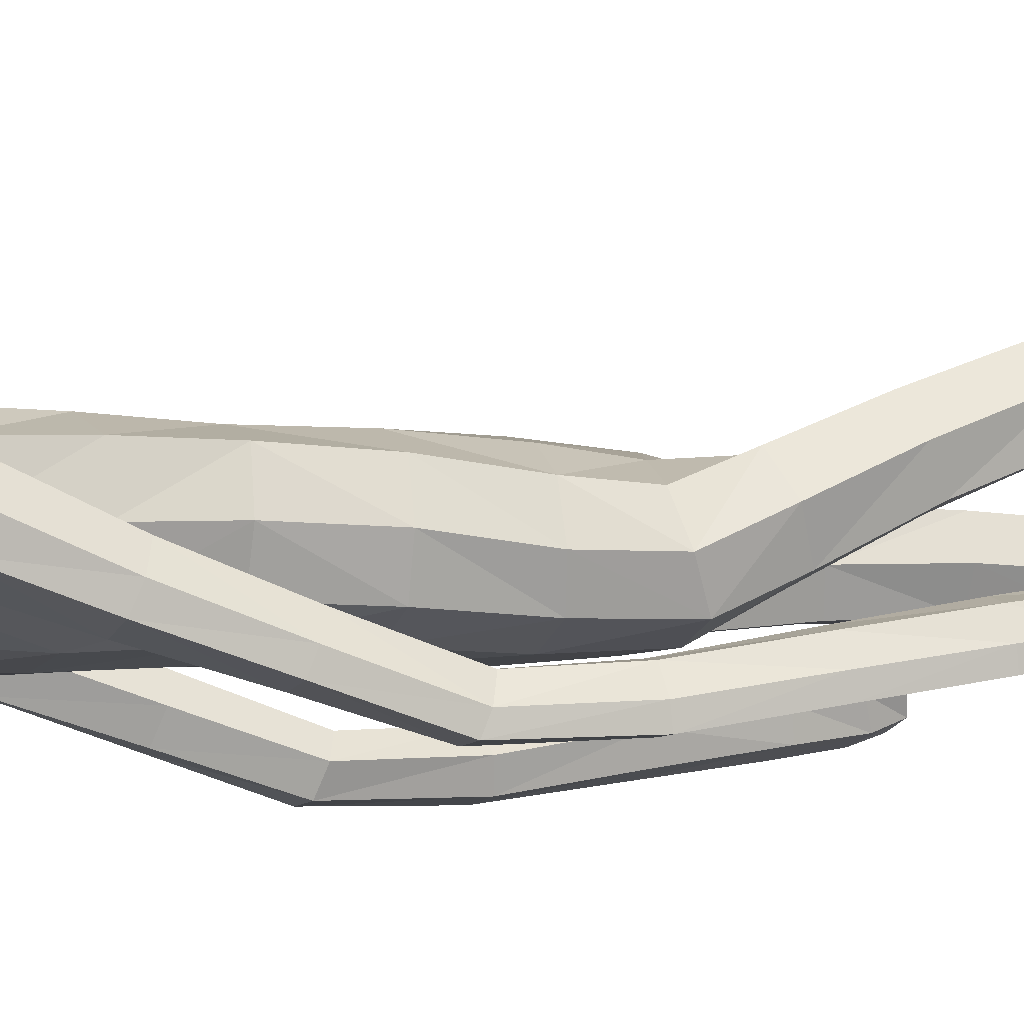
<metadata>
{"format":"obj","ext":"obj","renderer":"f3d","projection":"perspective","resolution":1024,"background":"white","views":[{"elev":-7.8,"azim":-108.4,"up":"+Z"}]}
</metadata>
<code>
o Group1
v -0.000616 3.177 -0.1713
v 0.2323 0.01395 -0.0494
v 0.1988 0.01629 -0.008321
v 0.1934 0.07261 -0.01438
v 0.2209 0.0691 -0.06032
v 0.275 0.01075 -0.03901
v 0.2483 0.01115 -0.009222
v 0.2699 0.06967 -0.04909
v 0.23 0.04125 0.2287
v 0.2259 0.0461 0.1998
v 0.2158 0.007797 0.187
v 0.2292 0.008843 0.2294
v 0.2793 0.03927 0.2227
v 0.2827 0.04228 0.1965
v 0.2902 0.00811 0.2197
v 0.3818 1.105 -0.1342
v 0.3642 1.09 -0.09735
v 0.3254 1.104 -0.1375
v 0.3668 1.115 -0.1515
v 0.3836 1.161 -0.1399
v 0.3711 1.166 -0.09673
v 0.3779 1.158 -0.1687
v 0.2714 0.006595 0.1586
v 0.2818 0.07304 0.05199
v 0.2967 0.0103 0.06845
v 0.29 0.009651 0.004502
v 0.2881 0.07594 -0.001537
v 0.2871 0.05355 0.1362
v 0.2988 0.008506 0.1402
v 0.2823 0.1952 -0.008067
v 0.259 0.2012 0.04148
v 0.2051 0.1934 0.03662
v 0.2016 0.07613 0.05543
v 0.2157 0.05642 0.1305
v 0.186 0.1849 -0.01559
v 0.2013 0.01097 0.03334
v 0.2029 0.005638 0.1094
v 0.3358 1.109 -0.07942
v 0.3093 1.11 -0.1113
v 0.3289 1.166 -0.08209
v 0.2965 1.167 -0.1154
v 0.07819 3.346 -0.1069
v 0.1062 3.286 -0.1173
v 0.08696 3.37 -0.03483
v 0.1442 3.303 -0.03175
v 0.1118 1.441 0.07939
v 0.1395 1.281 0.08039
v 0.2113 1.284 0.08447
v 0.2055 1.448 0.07651
v 0.2096 1.571 0.06754
v 0.1161 1.554 0.1028
v 0.1016 1.426 -0.00613
v 0.1178 1.285 0.008574
v 0.1124 1.446 -0.07471
v 0.1123 1.57 -0.1055
v 0.2056 1.568 -0.08302
v 0.2048 1.442 -0.06778
v 0.147 1.276 -0.05127
v 0.3155 1.152 -0.1579
v 0.2685 0.005583 0.02477
v 0.2931 0.00803 0.1851
v 0.1212 2.518 -0.1142
v 0.08169 2.637 -0.1031
v 0.06684 3.363 0.03223
v 0.08984 3.304 0.05696
v 0.1614 2.381 0.09653
v 0.2297 2.369 0.05528
v 0.285 2.39 0.03263
v 0.2838 2.428 0.06527
v 0.1264 2.218 0.1018
v 0.2174 2.206 0.06465
v 0.1306 2.534 0.06668
v 0.2702 2.507 0.04482
v 0.3142 2.335 0.01323
v 0.3534 2.376 -0.03184
v 0.2531 2.54 -0.0346
v 0.1652 2.569 -0.02536
v 0.341 2.398 -0.08311
v 0.3448 2.198 -0.1023
v 0.3374 2.215 -0.1443
v 0.2601 2.385 -0.1071
v 0.242 2.449 -0.1016
v 0.2619 2.215 -0.1565
v 0.3349 2.028 -0.2026
v 0.2641 2.027 -0.2077
v 0.2343 2.199 -0.1068
v 0.2249 2.361 -0.05455
v 0.2404 2.013 -0.1624
v 0.2616 1.839 -0.2606
v 0.24 1.827 -0.218
v 0.2657 2 -0.1207
v 0.2605 2.183 -0.05697
v 0.267 1.814 -0.181
v 0.2506 1.632 -0.2042
v 0.2794 1.641 -0.1674
v 0.3145 1.815 -0.1855
v 0.3154 2 -0.123
v 0.3261 1.644 -0.1743
v 0.2987 1.45 -0.1313
v 0.3447 1.453 -0.1413
v 0.3457 1.638 -0.2171
v 0.3352 1.828 -0.2271
v 0.3622 1.446 -0.1849
v 0.3628 1.271 -0.1113
v 0.3772 1.264 -0.1555
v 0.3569 1.442 -0.2195
v 0.3409 1.633 -0.2529
v 0.3717 1.261 -0.1884
v 0.2995 1.254 -0.1763
v 0.285 1.435 -0.2106
v 0.286 1.261 -0.1315
v 0.268 1.441 -0.1659
v 0.3179 1.27 -0.09865
v 0.2702 1.626 -0.2488
v 0.331 1.841 -0.2611
v 0.3397 2.014 -0.1657
v 0.3161 2.181 -0.05566
v 0.2642 2.327 0.005826
v 0.2801 2.389 -0.03928
v 0.2355 2.362 -0.03256
v 0.2066 2.406 -0.1114
v 0.2301 2.205 -0.02723
v 0.1908 2.211 -0.1133
v 0.2224 2.048 -0.01758
v 0.1841 2.046 -0.09739
v 0.2045 2.047 0.0681
v 0.206 1.876 0.06816
v 0.2312 1.878 -0.0157
v 0.1126 2.051 0.09828
v 0.1121 1.878 0.1021
v 0.119 1.703 0.1075
v 0.2108 1.711 0.06406
v 0.2336 1.714 -0.01814
v 0.2387 1.575 -0.009639
v 0.1997 1.71 -0.08903
v 0.244 1.443 0.004765
v 0.2474 1.282 0.0197
v 0.2171 1.276 -0.04679
v 0.2529 1.1 0.02602
v 0.231 1.099 -0.03968
v 0.2192 1.099 0.08597
v 0.2274 0.9062 0.07915
v 0.2597 0.9108 0.02137
v 0.1537 1.098 0.08268
v 0.1639 0.9037 0.07778
v 0.1299 1.098 0.01953
v 0.1402 0.9058 0.0174
v 0.1641 1.098 -0.03758
v 0.1741 0.9108 -0.04017
v 0.2384 0.9138 -0.04263
v 0.2457 0.7204 -0.05636
v 0.1835 0.7172 -0.0546
v 0.2669 0.718 0.006008
v 0.2728 0.5237 -0.003477
v 0.2518 0.5251 -0.06353
v 0.2355 0.7136 0.06367
v 0.2431 0.5205 0.05325
v 0.1733 0.7107 0.06223
v 0.1831 0.5182 0.05138
v 0.1507 0.7123 0.00282
v 0.1617 0.5195 -0.006661
v 0.1922 0.5234 -0.06319
v 0.201 0.3347 -0.06556
v 0.1743 0.3314 -0.01298
v 0.2562 0.3365 -0.06293
v 0.2627 0.188 -0.05682
v 0.2115 0.1835 -0.0626
v 0.2766 0.336 -0.00775
v 0.2501 0.333 0.04579
v 0.1948 0.3295 0.04235
v 0.1118 1.713 -0.1227
v 0.108 1.878 -0.1305
v 0.1992 1.875 -0.0963
v 0.1019 2.048 -0.1348
v 0.1061 2.223 -0.1496
v 0.1078 2.391 -0.1462
v 0.08991 2.644 0.03711
v 0.1214 2.653 -0.02549
v 0.1058 2.739 -0.01014
v 0.07251 2.732 0.02759
v 0.06446 2.747 -0.08838
v 0.09138 2.867 -0.08737
v 0.1308 2.857 0.01161
v 0.1172 3.021 -0.1057
v 0.1239 3.181 -0.1215
v 0.1706 3.193 -0.01647
v 0.1549 3.026 0.002417
v 0.1133 3.205 0.09778
v 0.09312 3.029 0.1042
v 0.08896 2.848 0.09522
v 0.2642 0.004467 0.08631
v 0.02617 3.03 0.1223
v 0.0234 3.202 0.1147
v 4.5e-05 3.355 -0.1195
v 0.000187 3.291 -0.1487
v 0.000188 1.444 0.08527
v 0.00039 1.546 0.1069
v -0.000248 1.425 -0.01814
v -0.000146 1.573 -0.1175
v -0.000321 1.472 -0.07848
v 1e-06 2.632 -0.1432
v 1e-06 2.53 -0.1531
v 0.000215 3.307 0.08854
v 5.3e-05 3.369 0.04064
v 2e-05 3.383 -0.03635
v 0 2.224 0.1121
v 1e-06 2.386 0.1124
v 1e-06 2.527 0.08815
v -0 1.877 0.1127
v -0 2.054 0.1092
v 0.000259 1.699 0.1176
v 0 1.88 -0.1401
v -1e-06 1.715 -0.1335
v 0 2.051 -0.1456
v 0 2.232 -0.1593
v 1e-06 2.401 -0.1664
v 1e-06 2.648 0.0561
v 2e-06 2.874 -0.1345
v 2e-06 2.751 -0.1311
v 3e-06 3.023 -0.1575
v 0.000622 3.177 -0.1713
v 2e-06 3.031 0.1562
v 3e-06 3.203 0.1317
v 2e-06 2.85 0.1282
v 2e-06 2.728 0.04672
v -0.1676 0.2255 -0.1062
v -0.1435 0.2088 -0.06161
v -0.1684 0.2494 -0.03293
v -0.1864 0.2704 -0.07903
v -0.203 0.2047 -0.1187
v -0.1834 0.192 -0.08619
v -0.2299 0.251 -0.08962
v -0.2114 0.05156 0.107
v -0.2067 0.07606 0.09103
v -0.1775 0.06256 0.06469
v -0.1946 0.02991 0.08964
v -0.252 0.04044 0.08069
v -0.2533 0.05966 0.06241
v -0.2455 0.01886 0.0564
v -0.3828 1.104 -0.1098
v -0.3653 1.089 -0.07281
v -0.3264 1.102 -0.1133
v -0.3677 1.113 -0.1274
v -0.3837 1.16 -0.1164
v -0.3709 1.165 -0.07333
v -0.3781 1.157 -0.1452
v -0.2212 0.06571 0.02024
v -0.2503 0.1807 -0.02223
v -0.2339 0.1237 -0.05225
v -0.2201 0.1696 -0.09507
v -0.2528 0.2183 -0.05967
v -0.2554 0.1078 0.02414
v -0.2435 0.07195 -0.00334
v -0.2835 0.3276 0.01652
v -0.2623 0.3086 0.06353
v -0.2089 0.3042 0.05805
v -0.1841 0.2028 0.01611
v -0.1947 0.1339 0.05217
v -0.1875 0.3227 0.009368
v -0.1481 0.1756 -0.03618
v -0.156 0.1188 0.01402
v -0.3365 1.108 -0.05528
v -0.3101 1.108 -0.08727
v -0.3287 1.165 -0.05886
v -0.2964 1.165 -0.09233
v -0.07819 3.346 -0.1069
v -0.1062 3.286 -0.1173
v -0.08696 3.37 -0.03483
v -0.1442 3.303 -0.03175
v -0.1107 1.471 0.0924
v -0.1404 1.326 0.1524
v -0.2121 1.331 0.1565
v -0.2043 1.481 0.09
v -0.2074 1.59 0.04154
v -0.1137 1.58 0.08167
v -0.1025 1.429 0.01702
v -0.1203 1.303 0.08381
v -0.1145 1.425 -0.05389
v -0.1133 1.541 -0.1198
v -0.2063 1.54 -0.09935
v -0.207 1.424 -0.04263
v -0.1509 1.274 0.03155
v -0.3158 1.149 -0.1345
v -0.2021 0.1589 -0.07387
v -0.2438 0.04204 0.0306
v -0.1212 2.518 -0.1142
v -0.08169 2.637 -0.1031
v -0.06683 3.363 0.03223
v -0.08984 3.304 0.05696
v -0.1614 2.381 0.09653
v -0.2297 2.369 0.05527
v -0.2849 2.39 0.0327
v -0.2837 2.428 0.06532
v -0.1264 2.218 0.1018
v -0.2174 2.206 0.06465
v -0.1306 2.534 0.06668
v -0.2702 2.507 0.04481
v -0.312 2.335 0.01589
v -0.3518 2.374 -0.02978
v -0.2532 2.54 -0.03467
v -0.1652 2.569 -0.02536
v -0.3399 2.396 -0.08151
v -0.3409 2.195 -0.09681
v -0.3338 2.212 -0.1391
v -0.2589 2.383 -0.1056
v -0.242 2.449 -0.1017
v -0.2583 2.212 -0.1515
v -0.3288 2.023 -0.1938
v -0.258 2.023 -0.199
v -0.2304 2.198 -0.1016
v -0.2233 2.361 -0.05272
v -0.2339 2.011 -0.1535
v -0.2529 1.835 -0.2482
v -0.231 1.823 -0.2055
v -0.259 1.998 -0.1115
v -0.2563 2.182 -0.05138
v -0.2577 1.811 -0.1681
v -0.2434 1.628 -0.1885
v -0.2718 1.638 -0.1517
v -0.3053 1.811 -0.1725
v -0.3087 1.997 -0.1137
v -0.3186 1.641 -0.1584
v -0.2941 1.448 -0.1125
v -0.3401 1.451 -0.1224
v -0.3384 1.635 -0.2011
v -0.3262 1.823 -0.2143
v -0.3579 1.444 -0.1658
v -0.361 1.27 -0.08954
v -0.3757 1.263 -0.1336
v -0.3528 1.439 -0.2004
v -0.3338 1.63 -0.2368
v -0.3704 1.259 -0.1665
v -0.2983 1.25 -0.1546
v -0.281 1.431 -0.1917
v -0.2844 1.259 -0.1099
v -0.2636 1.438 -0.1471
v -0.316 1.269 -0.07707
v -0.2633 1.621 -0.2329
v -0.3223 1.836 -0.2485
v -0.3333 2.01 -0.1565
v -0.3119 2.18 -0.0499
v -0.2619 2.327 0.008484
v -0.28 2.389 -0.03925
v -0.2355 2.362 -0.03259
v -0.2066 2.406 -0.1114
v -0.2301 2.205 -0.02724
v -0.1908 2.211 -0.1133
v -0.2224 2.048 -0.01758
v -0.1841 2.046 -0.09739
v -0.2045 2.047 0.0681
v -0.2058 1.877 0.06355
v -0.2311 1.877 -0.01911
v -0.1126 2.051 0.09828
v -0.1121 1.878 0.1021
v -0.1182 1.707 0.09401
v -0.2099 1.714 0.04644
v -0.233 1.71 -0.03534
v -0.2379 1.571 -0.0325
v -0.1995 1.701 -0.1038
v -0.2445 1.452 0.02519
v -0.2497 1.307 0.09734
v -0.221 1.277 0.03685
v -0.2574 1.139 0.1688
v -0.2369 1.114 0.1073
v -0.2223 1.159 0.2244
v -0.2334 0.9759 0.2905
v -0.2668 0.9613 0.2338
v -0.157 1.156 0.2207
v -0.1699 0.9723 0.288
v -0.1346 1.133 0.1613
v -0.1475 0.9529 0.2285
v -0.1701 1.113 0.1086
v -0.1826 0.9375 0.1736
v -0.2469 0.9409 0.1719
v -0.2534 0.8101 0.2292
v -0.1912 0.8069 0.2315
v -0.2765 0.779 0.282
v -0.279 0.6134 0.1796
v -0.2561 0.6436 0.1285
v -0.2469 0.7472 0.3314
v -0.2511 0.5832 0.2288
v -0.1846 0.7452 0.3309
v -0.1911 0.5819 0.2282
v -0.1601 0.7753 0.2806
v -0.1678 0.6111 0.1788
v -0.1966 0.6419 0.1301
v -0.2023 0.4778 0.03667
v -0.1772 0.4494 0.08202
v -0.2576 0.4782 0.03784
v -0.2625 0.345 -0.02865
v -0.2113 0.3443 -0.03333
v -0.2798 0.4512 0.08519
v -0.255 0.4226 0.1315
v -0.1995 0.4211 0.1288
v -0.1118 1.705 -0.1325
v -0.108 1.878 -0.1305
v -0.1992 1.874 -0.09834
v -0.1019 2.048 -0.1348
v -0.1061 2.223 -0.1496
v -0.1078 2.391 -0.1462
v -0.08991 2.644 0.03711
v -0.1214 2.653 -0.02549
v -0.1058 2.739 -0.01014
v -0.07251 2.732 0.02759
v -0.06445 2.747 -0.08838
v -0.09138 2.867 -0.08737
v -0.1308 2.857 0.01161
v -0.1172 3.021 -0.1057
v -0.1239 3.181 -0.1215
v -0.1706 3.193 -0.01647
v -0.1549 3.026 0.002417
v -0.1133 3.205 0.09778
v -0.09311 3.029 0.1042
v -0.08895 2.848 0.09522
v -0.2052 0.1166 -0.02906
v -0.02617 3.03 0.1223
v -0.0234 3.202 0.1147
v 2e-06 3.019 0.1386
f 2 3 4
f 2 6 3
f 2 5 6
f 9 10 11
f 9 13 14
f 9 12 15
f 16 17 19
f 16 20 17
f 16 19 22
f 12 11 23
f 24 25 27
f 24 28 29
f 24 27 30
f 24 31 32
f 24 33 28
f 33 32 4
f 33 4 3
f 33 36 34
f 38 39 17
f 38 40 41
f 38 17 40
f 42 43 194
f 42 44 43
f 46 47 48
f 46 49 50
f 46 52 47
f 46 51 196
f 46 196 198
f 54 55 57
f 54 200 199
f 54 52 200
f 54 58 53
f 19 18 22
f 7 60 3
f 7 6 60
f 61 14 13
f 61 29 14
f 61 15 23
f 62 202 201
f 39 41 18
f 64 204 65
f 64 44 204
f 64 65 45
f 66 67 68
f 66 70 67
f 66 207 206
f 66 72 208
f 66 69 72
f 73 69 74
f 73 76 72
f 73 75 76
f 78 75 79
f 78 81 76
f 78 80 83
f 83 80 85
f 83 86 81
f 83 85 88
f 88 85 90
f 88 91 86
f 88 90 93
f 93 90 95
f 93 96 91
f 93 95 98
f 98 95 100
f 98 101 102
f 98 100 103
f 103 100 105
f 103 106 107
f 103 105 106
f 108 105 20
f 108 109 106
f 108 22 59
f 109 111 112
f 109 59 111
f 111 113 112
f 111 41 40
f 113 104 99
f 113 40 21
f 112 94 114
f 112 99 94
f 114 107 110
f 114 89 115
f 114 94 89
f 115 102 101
f 115 84 102
f 115 89 84
f 116 97 102
f 116 79 117
f 116 84 80
f 117 92 97
f 117 74 92
f 117 79 75
f 118 87 92
f 118 68 87
f 118 74 68
f 119 82 87
f 119 120 82
f 119 68 67
f 120 122 121
f 120 67 71
f 122 124 123
f 122 71 126
f 126 127 124
f 126 129 127
f 126 71 129
f 129 210 130
f 129 70 210
f 209 211 130
f 211 197 131
f 131 132 127
f 131 51 132
f 132 133 128
f 132 50 133
f 134 56 133
f 134 136 56
f 134 50 49
f 136 137 57
f 136 49 48
f 137 139 138
f 137 48 139
f 141 142 143
f 141 144 142
f 141 48 47
f 144 146 145
f 144 47 53
f 146 148 149
f 146 53 148
f 148 140 150
f 148 58 140
f 150 151 152
f 150 143 151
f 150 140 143
f 153 154 155
f 153 156 154
f 153 143 142
f 156 158 157
f 156 142 145
f 158 160 161
f 158 145 160
f 160 152 161
f 160 147 152
f 162 163 164
f 162 155 165
f 162 152 151
f 165 166 163
f 165 168 166
f 165 155 168
f 168 169 30
f 168 154 169
f 169 170 32
f 169 157 170
f 170 164 35
f 170 159 161
f 166 8 167
f 166 30 8
f 167 35 164
f 167 5 35
f 138 58 54
f 135 171 172
f 135 56 171
f 135 173 128
f 171 213 212
f 171 55 213
f 212 214 172
f 214 215 174
f 215 216 175
f 175 123 125
f 175 176 121
f 174 125 173
f 173 125 128
f 104 21 20
f 72 177 217
f 72 77 178
f 178 179 177
f 178 63 179
f 178 77 62
f 181 182 183
f 181 219 182
f 181 63 219
f 218 220 182
f 220 1 184
f 1 195 185
f 185 186 184
f 185 43 45
f 186 188 189
f 186 45 188
f 188 193 192
f 188 65 193
f 222 418 192
f 224 225 180
f 225 217 177
f 190 183 187
f 190 180 179
f 187 183 184
f 205 44 194
f 216 202 62
f 62 82 176
f 62 77 82
f 60 191 37
f 60 26 191
f 191 23 11
f 191 25 23
f 37 11 10
f 34 10 14
f 26 6 8
f 193 223 222
f 418 224 190
f 226 229 228
f 226 227 230
f 226 230 229
f 233 236 235
f 233 234 238
f 233 237 239
f 240 243 241
f 240 241 244
f 240 244 246
f 236 239 247
f 248 251 249
f 248 249 253
f 248 255 254
f 248 257 256
f 248 252 257
f 257 228 259
f 257 260 227
f 257 258 260
f 262 241 263
f 262 263 265
f 262 264 241
f 266 194 267
f 266 267 268
f 270 273 272
f 270 275 274
f 270 271 276
f 270 196 275
f 270 276 198
f 278 281 279
f 278 279 199
f 278 200 276
f 278 276 277
f 243 246 242
f 231 227 284
f 231 284 230
f 285 239 237
f 285 238 253
f 285 253 247
f 286 287 201
f 263 242 265
f 288 289 204
f 288 204 268
f 288 268 269
f 290 293 292
f 290 291 294
f 290 294 206
f 290 207 208
f 290 296 293
f 297 299 298
f 297 296 300
f 297 300 299
f 302 304 303
f 302 300 305
f 302 305 307
f 307 309 304
f 307 305 310
f 307 310 312
f 312 314 309
f 312 310 315
f 312 315 317
f 317 319 314
f 317 315 320
f 317 320 322
f 322 324 319
f 322 320 326
f 322 325 327
f 327 329 324
f 327 325 331
f 327 330 329
f 332 246 244
f 332 330 333
f 332 333 283
f 333 334 336
f 333 335 283
f 335 336 337
f 335 337 264
f 337 323 328
f 337 328 245
f 336 334 338
f 336 318 323
f 338 334 331
f 338 331 339
f 338 313 318
f 339 331 325
f 339 326 308
f 339 308 313
f 340 326 321
f 340 321 341
f 340 303 304
f 341 321 316
f 341 316 298
f 341 298 299
f 342 316 311
f 342 311 292
f 342 292 298
f 343 311 306
f 343 306 344
f 343 344 291
f 344 345 346
f 344 346 295
f 346 347 348
f 346 348 350
f 350 348 352
f 350 351 353
f 350 353 295
f 353 354 210
f 353 210 294
f 209 354 211
f 211 355 197
f 355 354 356
f 355 356 275
f 356 351 357
f 356 357 358
f 358 357 280
f 358 280 360
f 358 360 273
f 360 281 361
f 360 361 272
f 361 362 363
f 361 363 272
f 365 363 366
f 365 366 368
f 365 368 271
f 368 369 370
f 368 370 277
f 370 371 373
f 370 372 277
f 372 373 374
f 372 364 282
f 374 373 376
f 374 375 377
f 374 367 364
f 377 375 379
f 377 378 380
f 377 380 367
f 380 381 382
f 380 382 369
f 382 383 385
f 382 384 371
f 384 385 386
f 384 376 373
f 386 385 388
f 386 387 389
f 386 379 376
f 389 387 390
f 389 390 392
f 389 392 379
f 392 254 393
f 392 393 378
f 393 255 256
f 393 394 381
f 394 256 259
f 394 388 385
f 390 391 229
f 390 232 254
f 391 387 388
f 391 259 228
f 362 281 278
f 359 397 396
f 359 395 280
f 359 357 352
f 395 396 212
f 395 213 279
f 212 396 214
f 214 398 215
f 215 399 216
f 399 398 349
f 399 347 345
f 398 396 397
f 397 352 348
f 328 329 244
f 296 208 217
f 296 401 402
f 402 401 403
f 402 403 287
f 402 287 286
f 405 403 407
f 405 406 219
f 405 219 287
f 218 406 220
f 220 408 221
f 221 409 195
f 409 408 410
f 409 410 269
f 410 411 413
f 410 412 269
f 412 413 416
f 412 417 289
f 222 416 418
f 224 414 404
f 225 404 401
f 414 413 411
f 414 407 403
f 411 408 407
f 205 194 268
f 216 400 286
f 286 400 306
f 286 306 301
f 284 260 261
f 284 415 250
f 415 261 235
f 415 247 249
f 261 258 234
f 258 252 238
f 250 251 232
f 417 416 222
f 224 418 414
f 5 2 4
f 6 7 3
f 5 8 6
f 12 9 11
f 10 9 14
f 13 9 15
f 17 18 19
f 20 21 17
f 20 16 22
f 15 12 23
f 25 26 27
f 25 24 29
f 31 24 30
f 33 24 32
f 33 34 28
f 32 35 4
f 36 33 3
f 36 37 34
f 39 18 17
f 39 38 41
f 17 21 40
f 43 195 194
f 44 45 43
f 49 46 48
f 51 46 50
f 52 53 47
f 51 197 196
f 52 46 198
f 55 56 57
f 55 54 199
f 52 198 200
f 52 54 53
f 18 59 22
f 60 36 3
f 6 26 60
f 15 61 13
f 29 28 14
f 29 61 23
f 63 62 201
f 41 59 18
f 204 203 65
f 44 205 204
f 44 64 45
f 69 66 68
f 70 71 67
f 70 66 206
f 207 66 208
f 69 73 72
f 75 73 74
f 76 77 72
f 75 78 76
f 80 78 79
f 81 82 76
f 81 78 83
f 80 84 85
f 86 87 81
f 86 83 88
f 85 89 90
f 91 92 86
f 91 88 93
f 90 94 95
f 96 97 91
f 96 93 98
f 95 99 100
f 96 98 102
f 101 98 103
f 100 104 105
f 101 103 107
f 105 108 106
f 22 108 20
f 109 110 106
f 109 108 59
f 110 109 112
f 59 41 111
f 113 99 112
f 113 111 40
f 104 100 99
f 104 113 21
f 110 112 114
f 99 95 94
f 107 106 110
f 107 114 115
f 94 90 89
f 107 115 101
f 84 116 102
f 89 85 84
f 97 96 102
f 97 116 117
f 79 116 80
f 92 91 97
f 74 118 92
f 74 117 75
f 87 86 92
f 68 119 87
f 74 69 68
f 82 81 87
f 120 121 82
f 120 119 67
f 122 123 121
f 122 120 71
f 124 125 123
f 124 122 126
f 127 128 124
f 129 130 127
f 71 70 129
f 210 209 130
f 70 206 210
f 211 131 130
f 197 51 131
f 130 131 127
f 51 50 132
f 127 132 128
f 50 134 133
f 56 135 133
f 136 57 56
f 136 134 49
f 137 138 57
f 137 136 48
f 139 140 138
f 48 141 139
f 139 141 143
f 144 145 142
f 144 141 47
f 146 147 145
f 146 144 53
f 147 146 149
f 53 58 148
f 149 148 150
f 58 138 140
f 149 150 152
f 143 153 151
f 140 139 143
f 151 153 155
f 156 157 154
f 156 153 142
f 158 159 157
f 158 156 145
f 159 158 161
f 145 147 160
f 152 162 161
f 147 149 152
f 161 162 164
f 163 162 165
f 155 162 151
f 166 167 163
f 168 30 166
f 155 154 168
f 169 31 30
f 154 157 169
f 31 169 32
f 157 159 170
f 32 170 35
f 164 170 161
f 8 5 167
f 30 27 8
f 163 167 164
f 5 4 35
f 57 138 54
f 173 135 172
f 56 55 171
f 133 135 128
f 172 171 212
f 55 199 213
f 214 174 172
f 215 175 174
f 216 176 175
f 174 175 125
f 123 175 121
f 172 174 173
f 125 124 128
f 105 104 20
f 208 72 217
f 177 72 178
f 179 180 177
f 63 181 179
f 63 178 62
f 179 181 183
f 219 218 182
f 63 201 219
f 220 184 182
f 1 185 184
f 195 43 185
f 186 187 184
f 186 185 45
f 187 186 189
f 45 65 188
f 189 188 192
f 65 203 223
f 193 65 223
f 190 224 180
f 180 225 177
f 189 190 187
f 183 190 179
f 183 182 184
f 44 42 194
f 176 216 62
f 82 121 176
f 77 76 82
f 36 60 37
f 26 25 191
f 37 191 11
f 25 29 23
f 34 37 10
f 28 34 14
f 27 26 8
f 192 193 222
f 192 418 190
f 189 192 190
f 227 226 228
f 227 231 230
f 230 232 229
f 234 233 235
f 237 233 238
f 236 233 239
f 243 242 241
f 241 245 244
f 243 240 246
f 235 236 247
f 251 250 249
f 252 248 253
f 251 248 254
f 255 248 256
f 252 258 257
f 256 257 259
f 228 257 227
f 258 261 260
f 241 242 263
f 264 262 265
f 264 245 241
f 194 195 267
f 267 269 268
f 271 270 272
f 273 270 274
f 271 277 276
f 196 197 275
f 196 270 198
f 281 280 279
f 200 278 199
f 200 198 276
f 282 278 277
f 246 283 242
f 227 260 284
f 284 250 230
f 238 285 237
f 238 252 253
f 239 285 247
f 202 286 201
f 242 283 265
f 289 203 204
f 204 205 268
f 289 288 269
f 291 290 292
f 291 295 294
f 207 290 206
f 296 290 208
f 296 297 293
f 293 297 298
f 296 301 300
f 300 302 299
f 299 302 303
f 300 306 305
f 304 302 307
f 309 308 304
f 305 311 310
f 309 307 312
f 314 313 309
f 310 316 315
f 314 312 317
f 319 318 314
f 315 321 320
f 319 317 322
f 324 323 319
f 325 322 326
f 324 322 327
f 329 328 324
f 330 327 331
f 330 332 329
f 329 332 244
f 330 334 333
f 246 332 283
f 335 333 336
f 335 265 283
f 336 323 337
f 265 335 264
f 323 324 328
f 264 337 245
f 318 336 338
f 318 319 323
f 334 330 331
f 313 338 339
f 313 314 318
f 326 339 325
f 326 340 308
f 308 309 313
f 326 320 321
f 303 340 341
f 308 340 304
f 321 315 316
f 316 342 298
f 303 341 299
f 316 310 311
f 311 343 292
f 292 293 298
f 311 305 306
f 306 345 344
f 292 343 291
f 345 347 346
f 291 344 295
f 347 349 348
f 295 346 350
f 351 350 352
f 351 354 353
f 353 294 295
f 354 209 210
f 210 206 294
f 354 355 211
f 355 275 197
f 354 351 356
f 356 274 275
f 351 352 357
f 274 356 358
f 357 359 280
f 280 281 360
f 274 358 273
f 281 362 361
f 273 360 272
f 362 364 363
f 363 365 272
f 363 367 366
f 366 369 368
f 272 365 271
f 369 371 370
f 271 368 277
f 372 370 373
f 372 282 277
f 364 372 374
f 364 362 282
f 375 374 376
f 367 374 377
f 367 363 364
f 378 377 379
f 378 381 380
f 380 366 367
f 381 383 382
f 366 380 369
f 384 382 385
f 369 382 371
f 376 384 386
f 371 384 373
f 387 386 388
f 379 386 389
f 379 375 376
f 387 391 390
f 390 254 392
f 392 378 379
f 254 255 393
f 393 381 378
f 394 393 256
f 394 383 381
f 388 394 259
f 383 394 385
f 232 390 229
f 232 251 254
f 259 391 388
f 229 391 228
f 282 362 278
f 395 359 396
f 395 279 280
f 397 359 352
f 213 395 212
f 213 199 279
f 396 398 214
f 398 399 215
f 399 400 216
f 347 399 349
f 400 399 345
f 349 398 397
f 349 397 348
f 245 328 244
f 401 296 217
f 301 296 402
f 401 404 403
f 403 405 287
f 301 402 286
f 406 405 407
f 406 218 219
f 219 201 287
f 406 408 220
f 408 409 221
f 409 267 195
f 408 411 410
f 267 409 269
f 412 410 413
f 412 289 269
f 417 412 416
f 417 223 289
f 223 203 289
f 225 224 404
f 217 225 401
f 407 414 411
f 404 414 403
f 408 406 407
f 194 266 268
f 202 216 286
f 400 345 306
f 306 300 301
f 415 284 261
f 415 249 250
f 247 415 235
f 247 253 249
f 235 261 234
f 234 258 238
f 230 250 232
f 223 417 222
f 418 416 414
f 416 413 414

</code>
